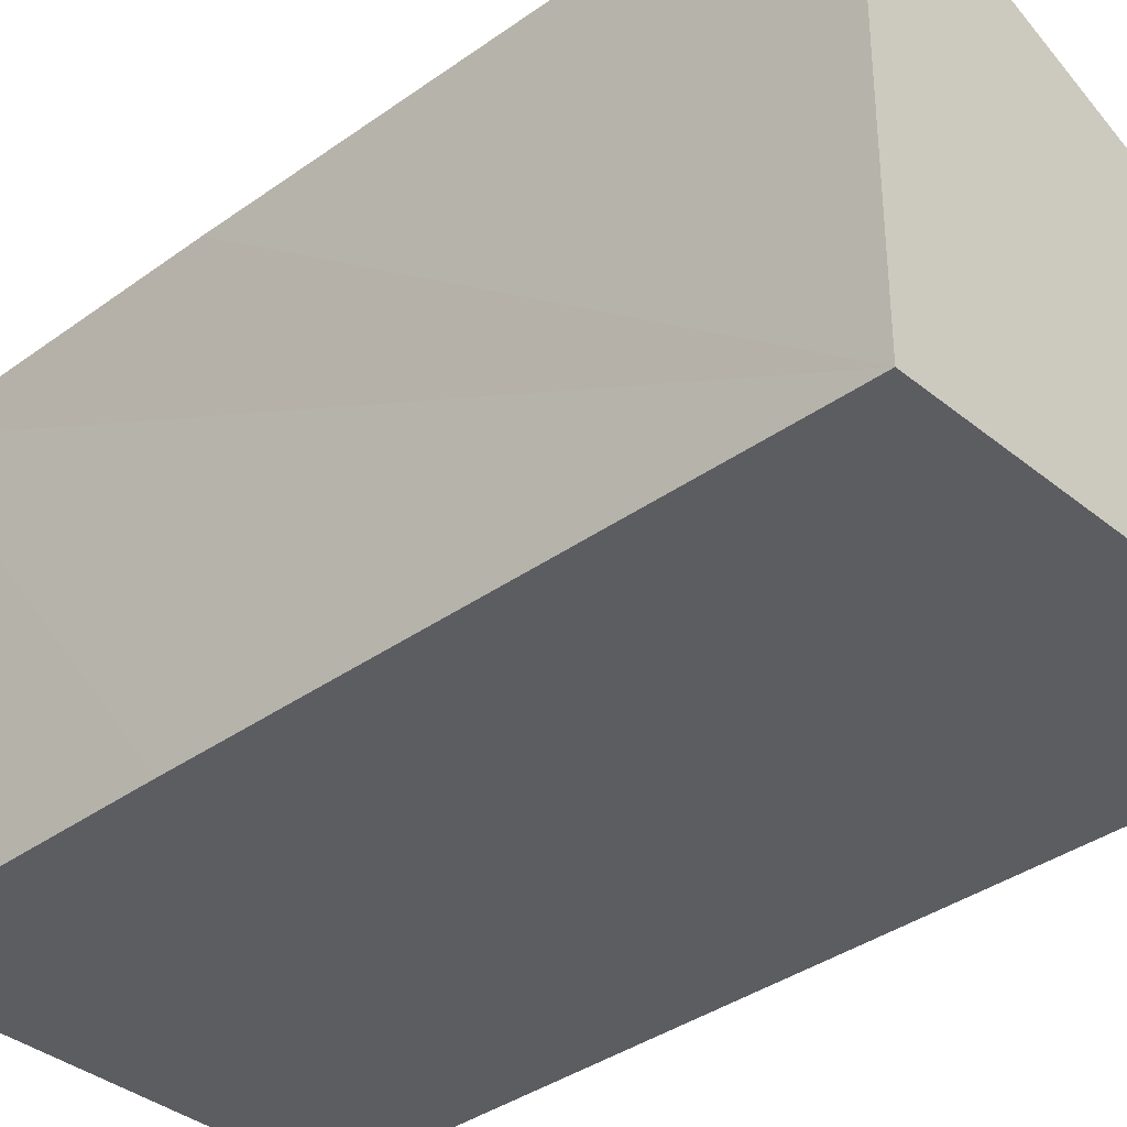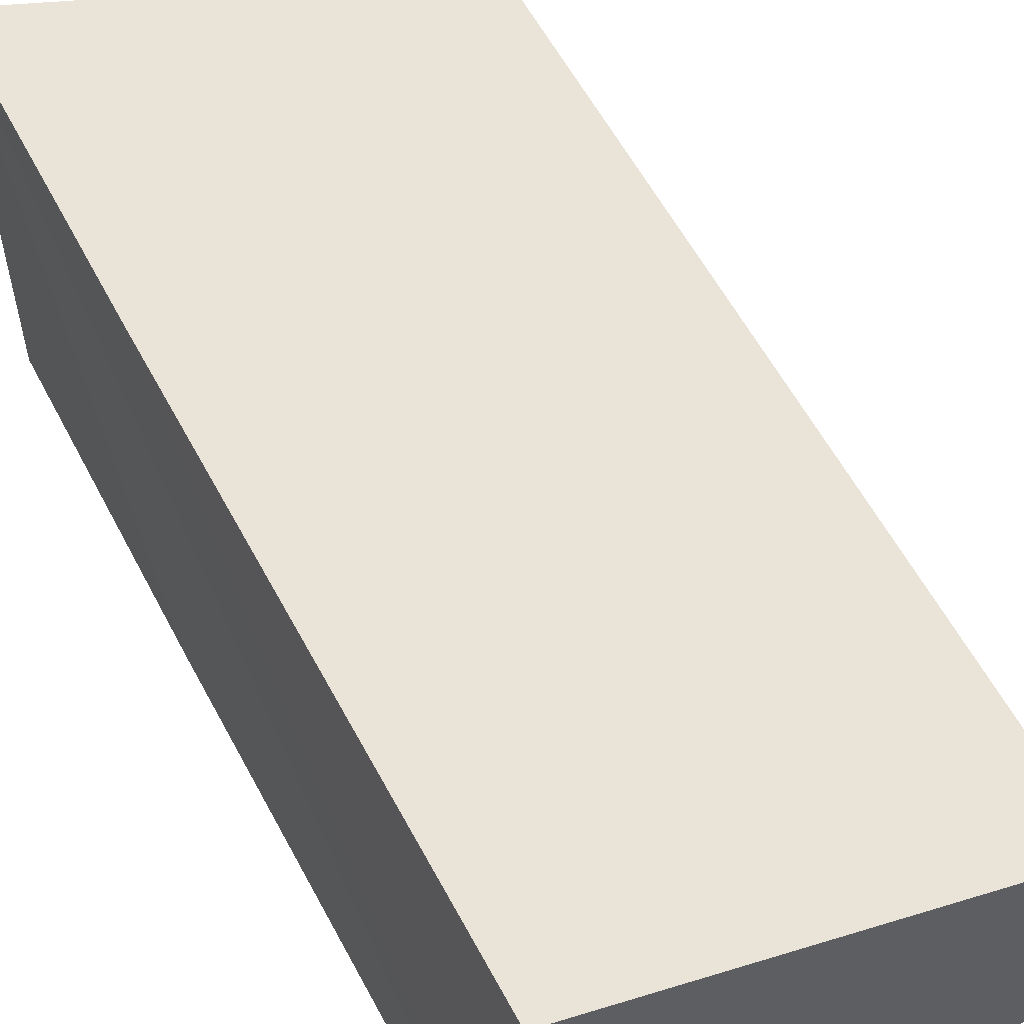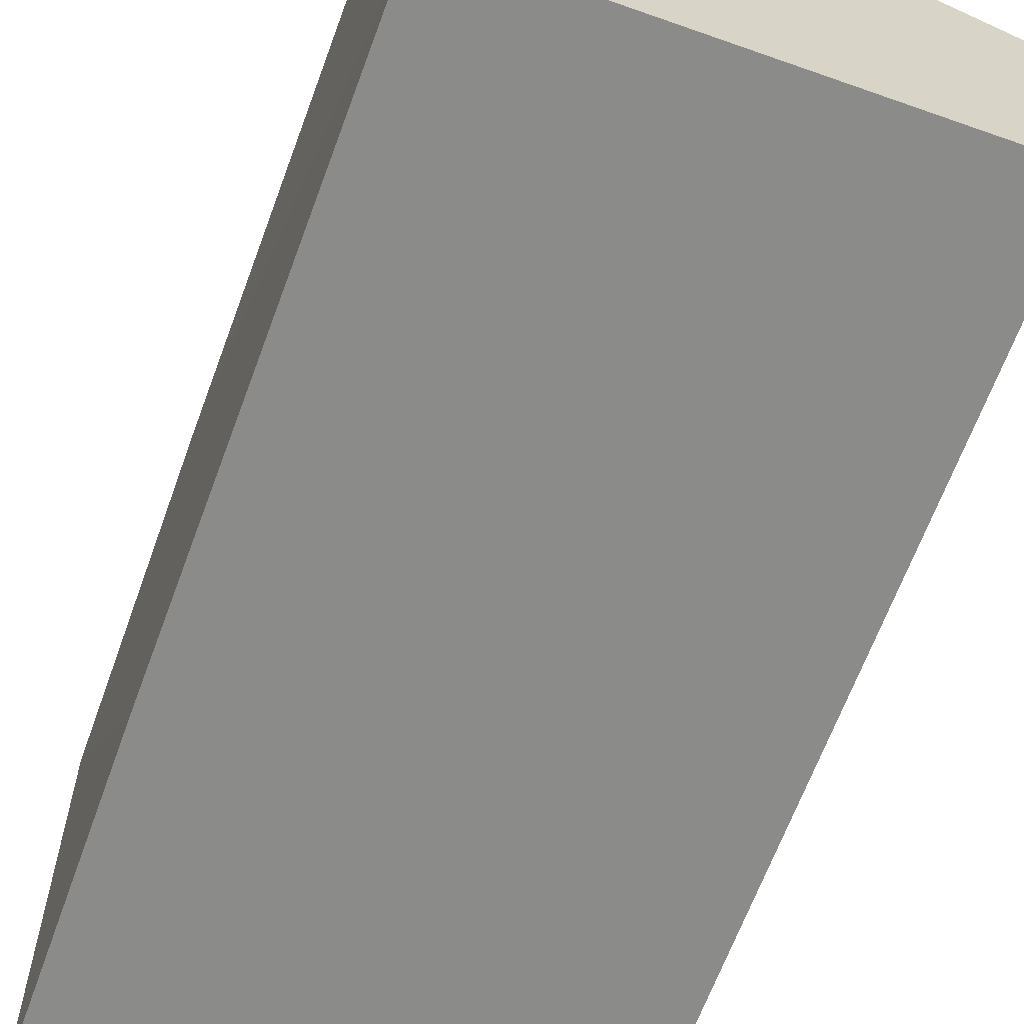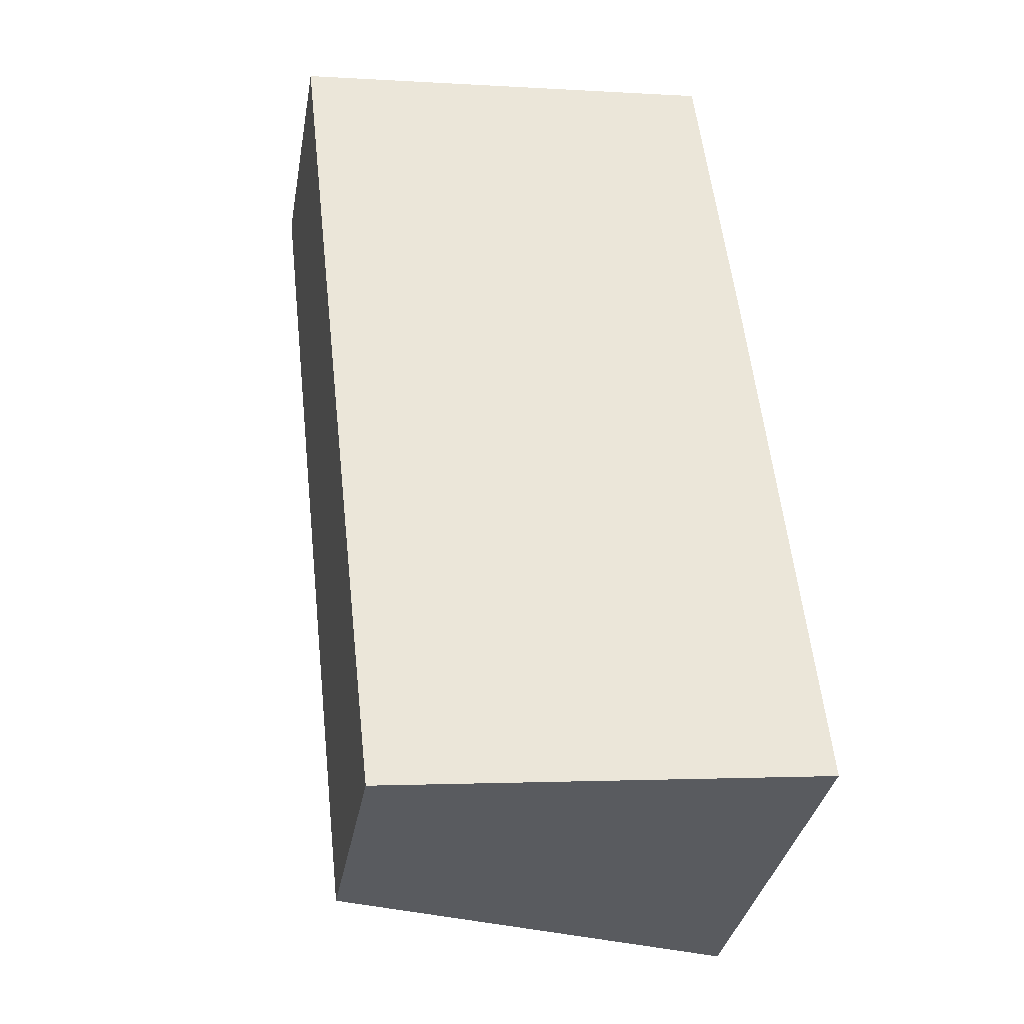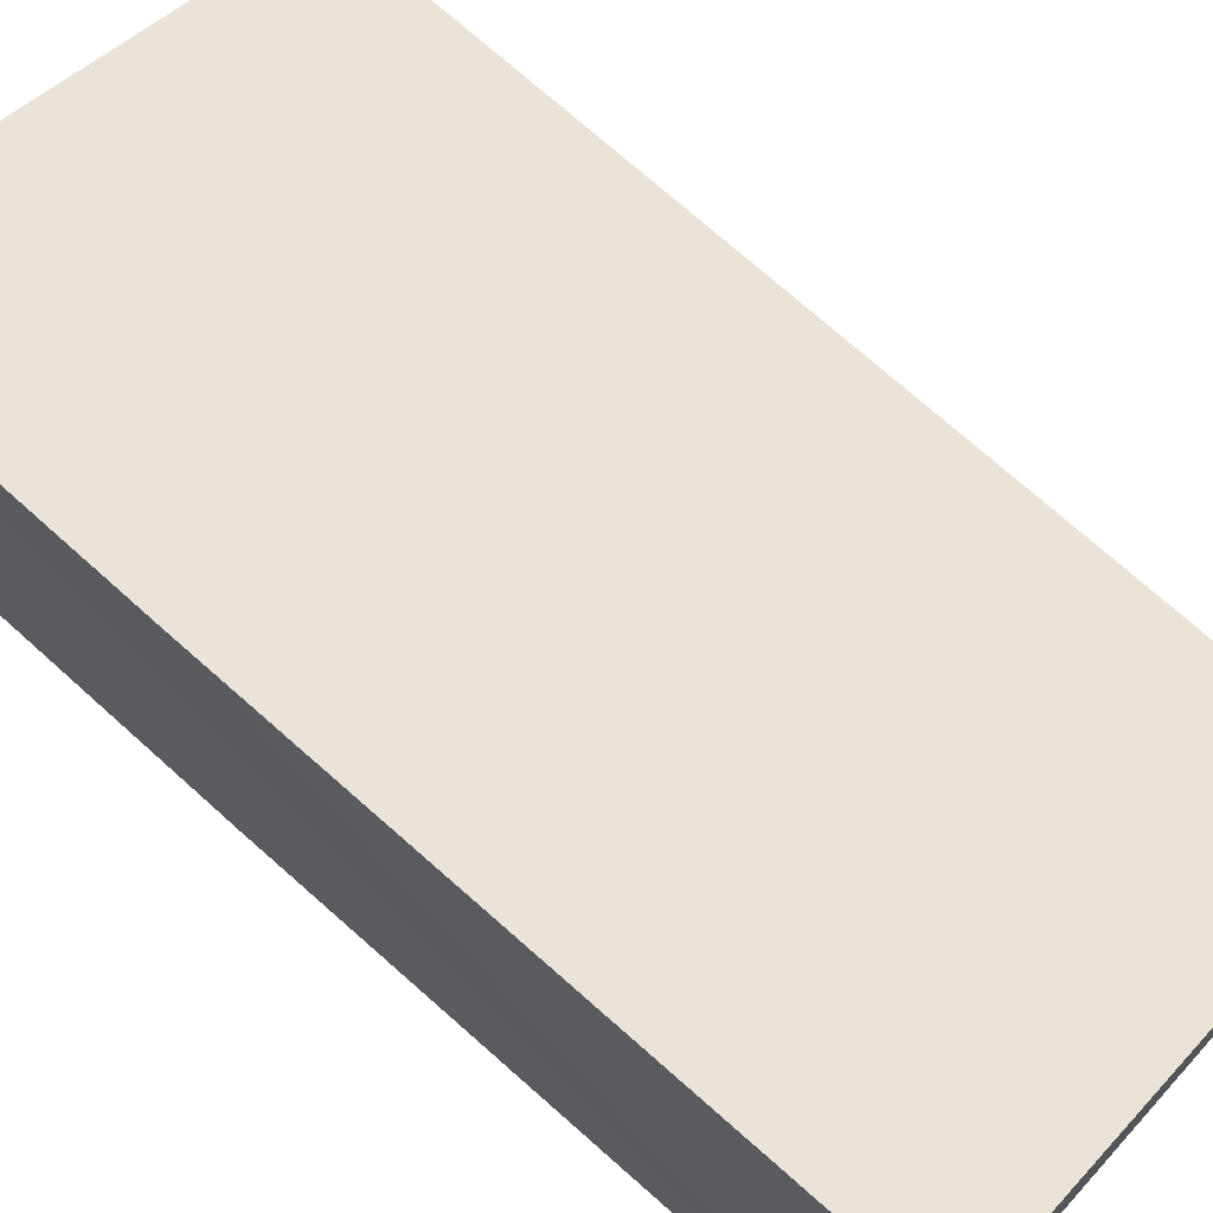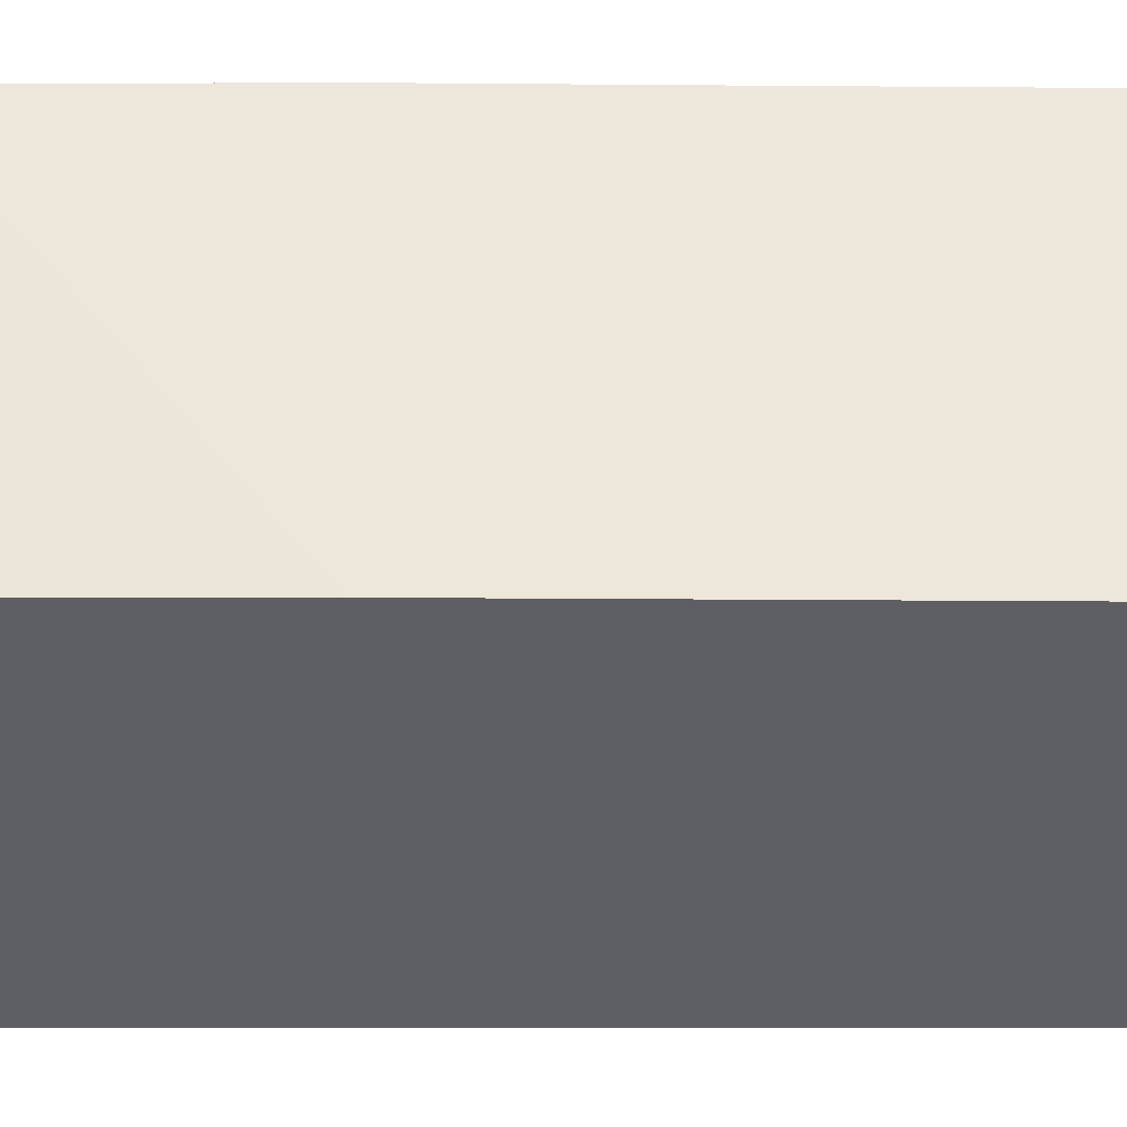
<metadata>
{"format":"obj","ext":"obj","renderer":"f3d","projection":"perspective","resolution":1024,"background":"white","views":[{"elev":-36.5,"azim":127.0,"up":"+Y"},{"elev":57.7,"azim":146.2,"up":"+Y"},{"elev":-63.7,"azim":153.9,"up":"+Y"},{"elev":-34.8,"azim":-10.1,"up":"+Z"},{"elev":71.9,"azim":125.6,"up":"+Y"},{"elev":-40.6,"azim":83.6,"up":"+Y"}]}
</metadata>
<code>
v  0 1.667 1.021e-16
v  3.617 2.937 -5.578
v  0.665 1.681 -5.91
v  3.223 2.942 -1.784
v  2.984 2.937 0.336
v  3.617 3.416e-16 -5.578
v  0.665 3.619e-16 -5.91
v  0 0 0
v  2.984 -2.057e-17 0.336
v  3.223 1.092e-16 -1.784
g defaultobject
f 1 2 3
f 2 1 4
f 4 1 5
f 6 3 2
f 3 6 7
f 7 1 3
f 1 7 8
f 1 9 5
f 9 1 8
f 4 6 2
f 6 4 5
f 6 5 10
f 10 5 9
f 6 8 7
f 8 6 10
f 8 10 9

</code>
